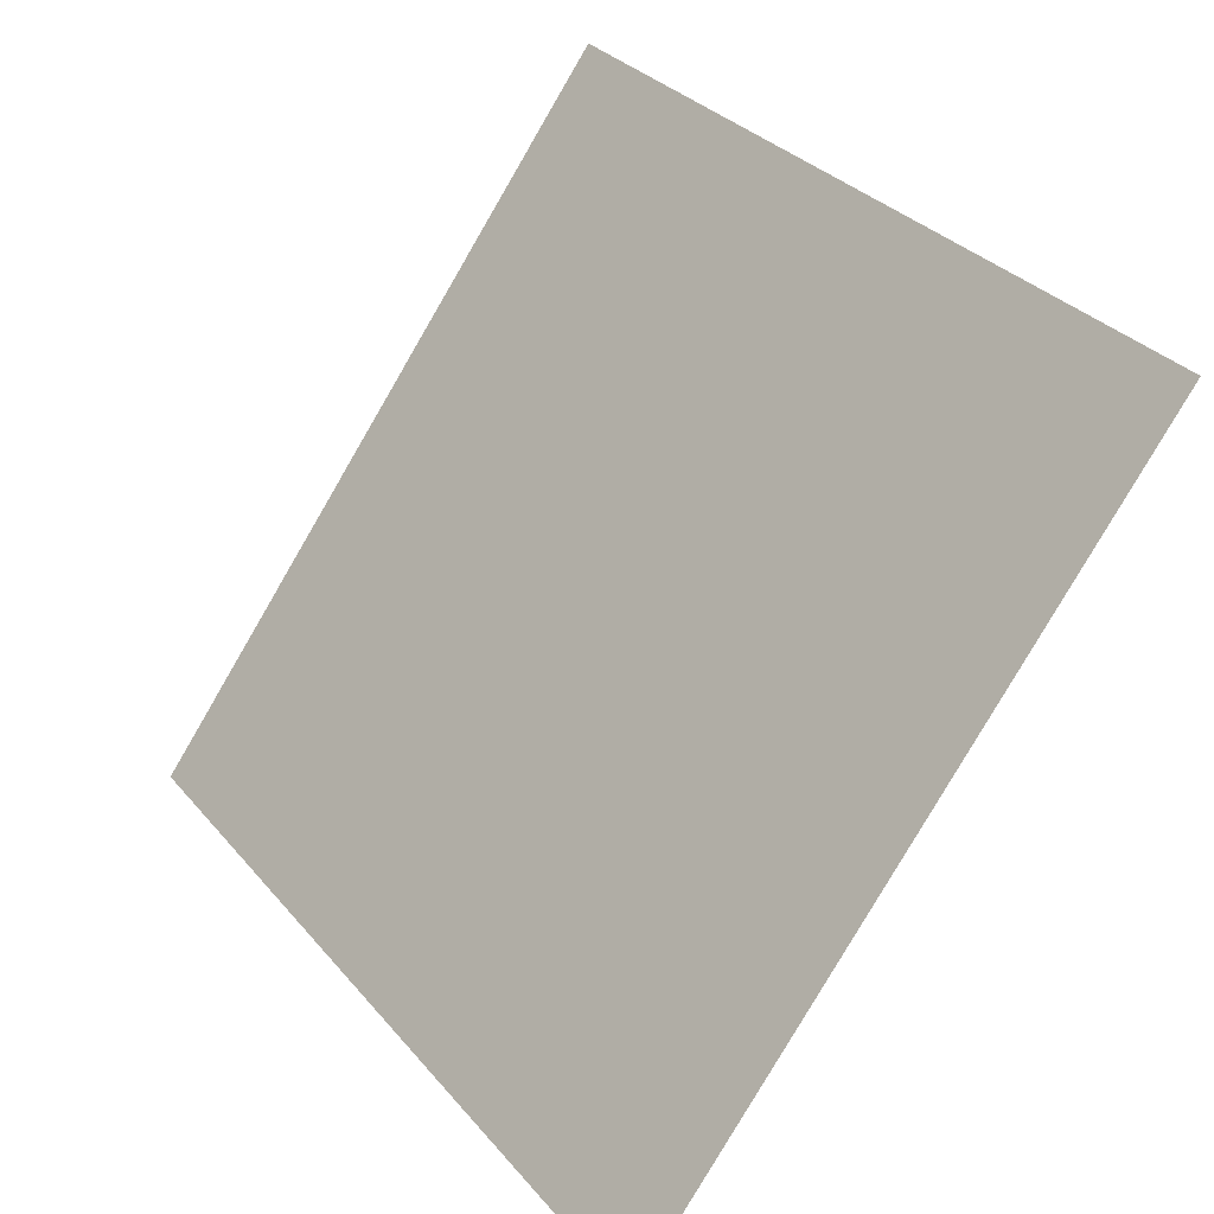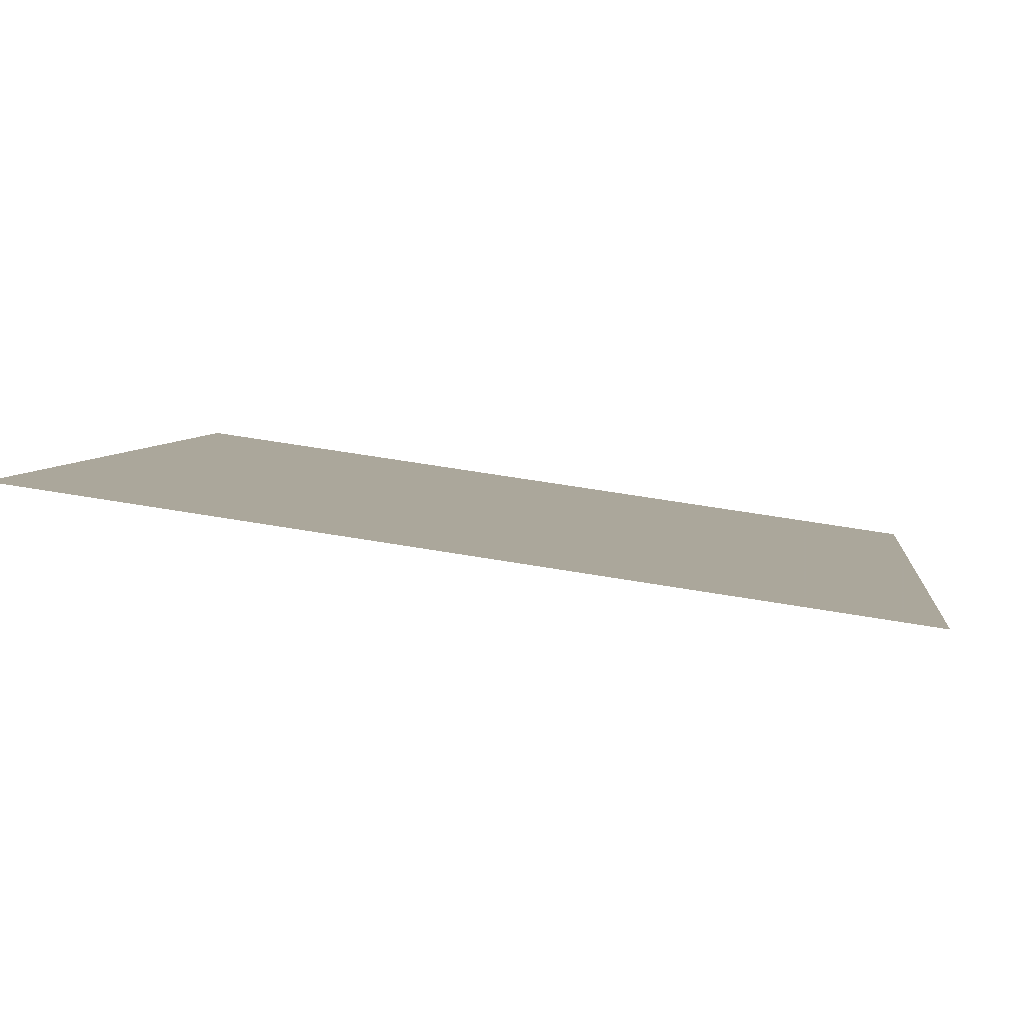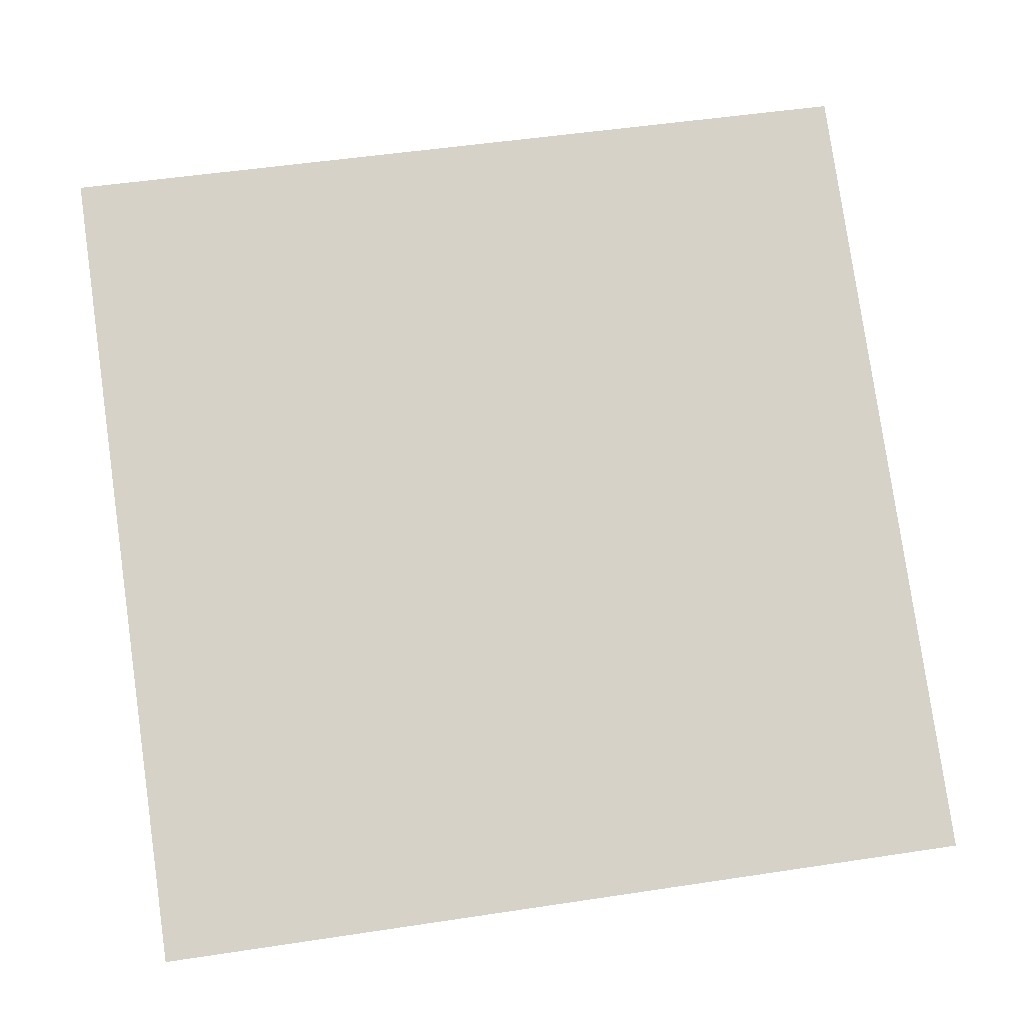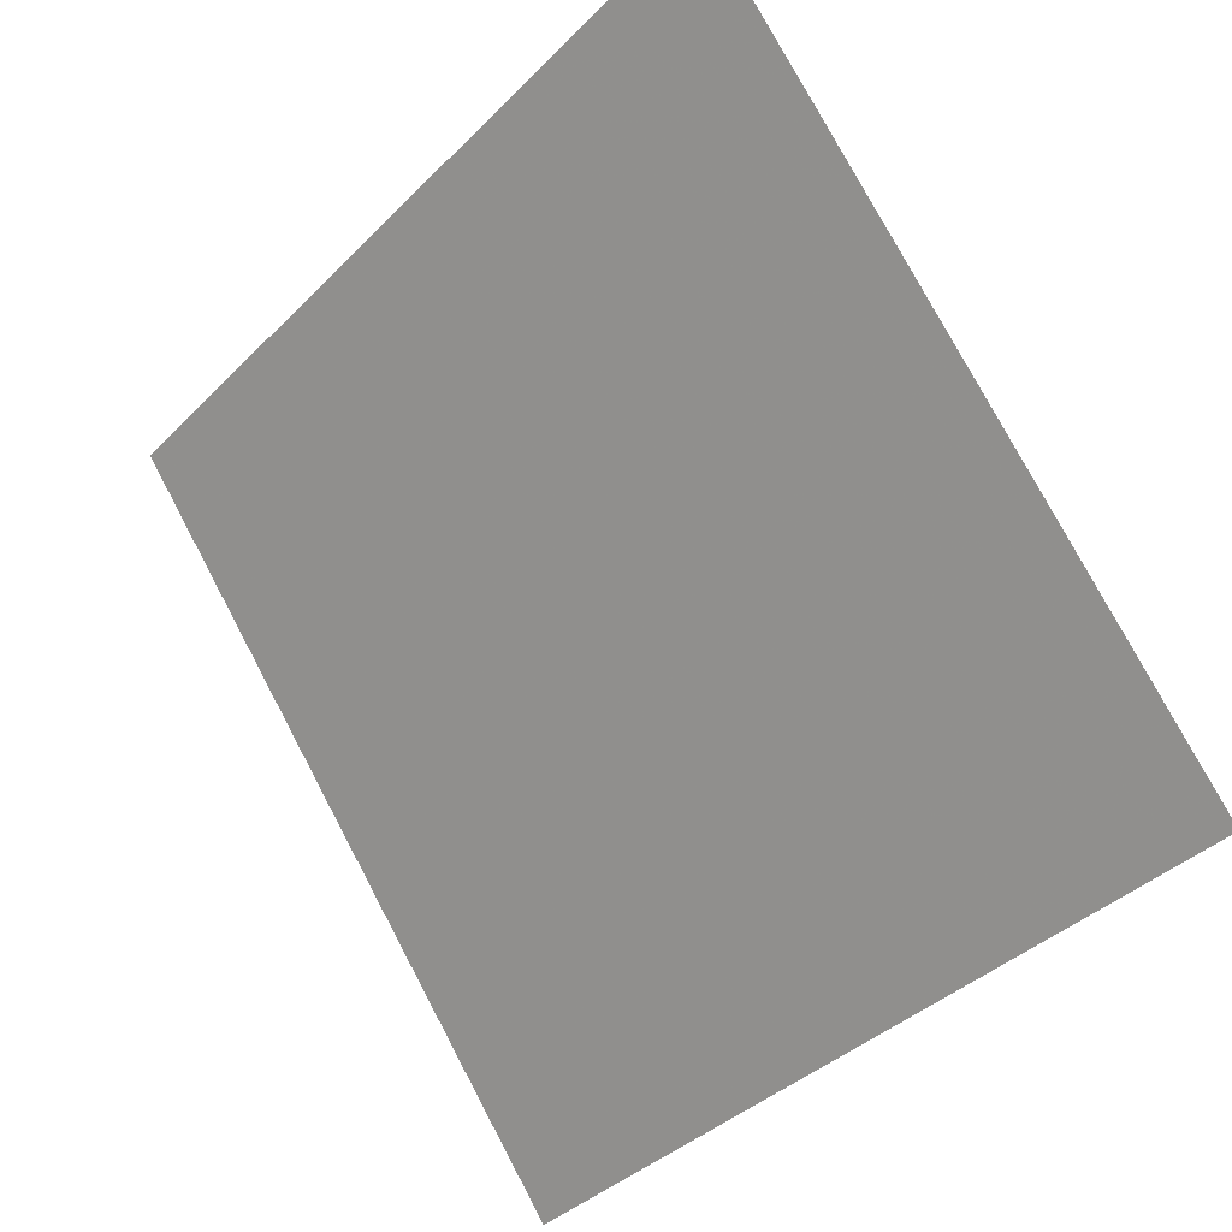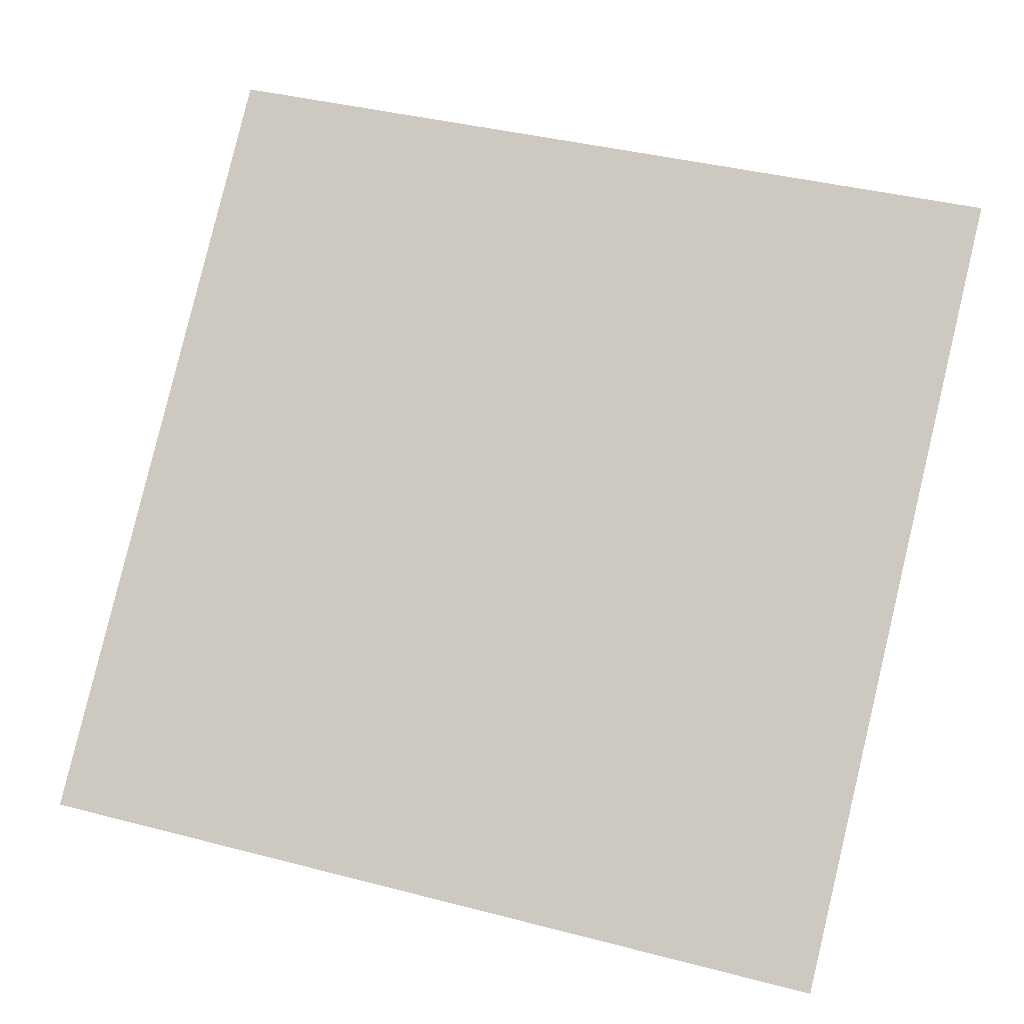
<metadata>
{"format":"obj","ext":"obj","renderer":"f3d","projection":"perspective","resolution":1024,"background":"white","views":[{"elev":31.4,"azim":55.5,"up":"+Z"},{"elev":58.6,"azim":-171.0,"up":"+Z"},{"elev":42.1,"azim":171.2,"up":"+Y"},{"elev":-37.8,"azim":-130.3,"up":"+Z"},{"elev":44.3,"azim":-161.7,"up":"+Y"}]}
</metadata>
<code>
v -0.2215 0.8384 0.5722
v -0.228 0.8386 0.5723
v -0.2279 0.8425 0.5776
v -0.2213 0.8424 0.5775
f 4 3 2 1

</code>
